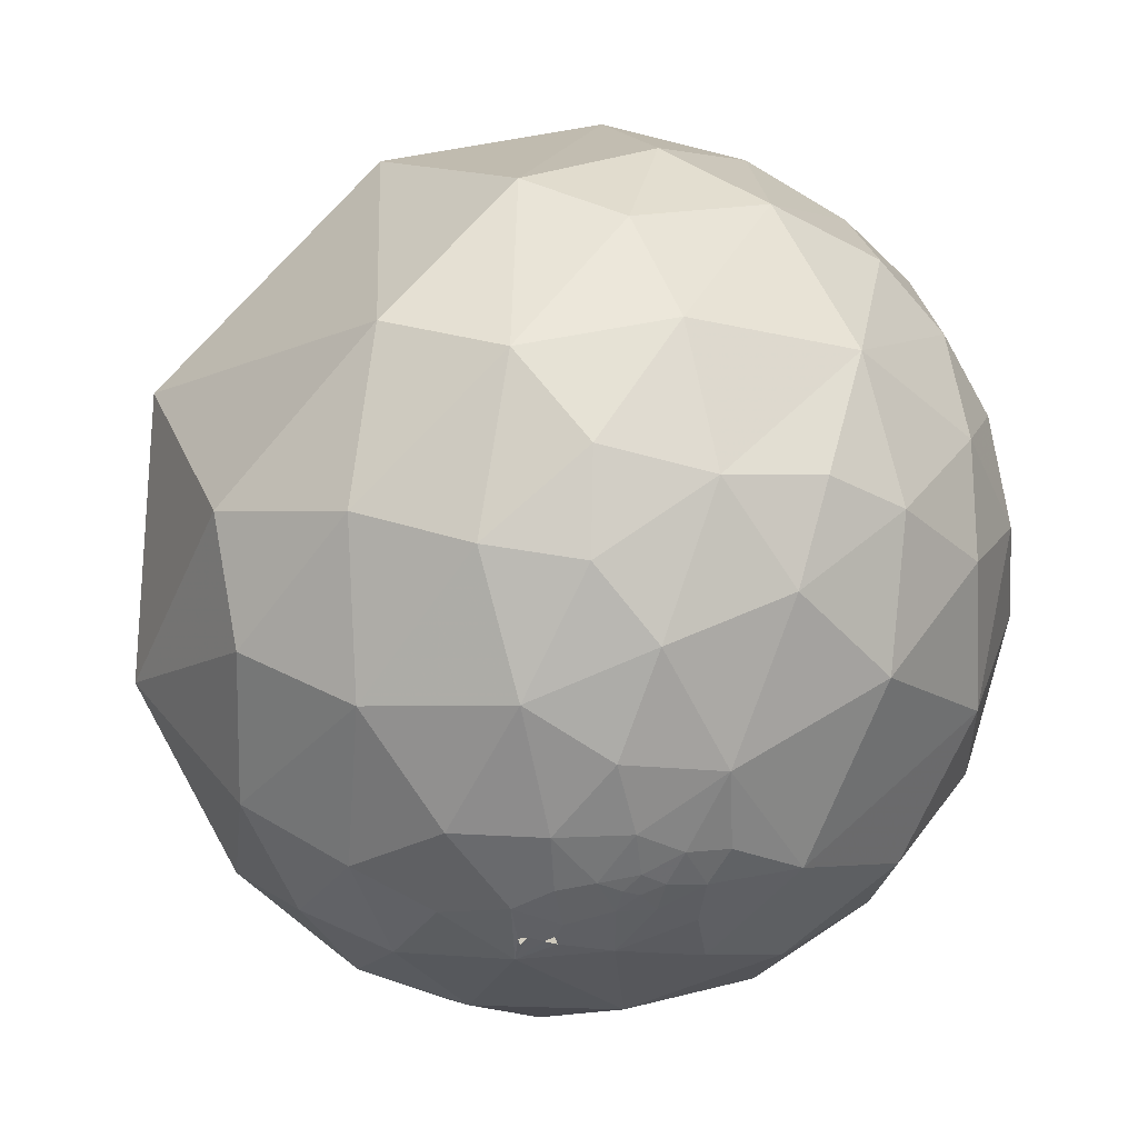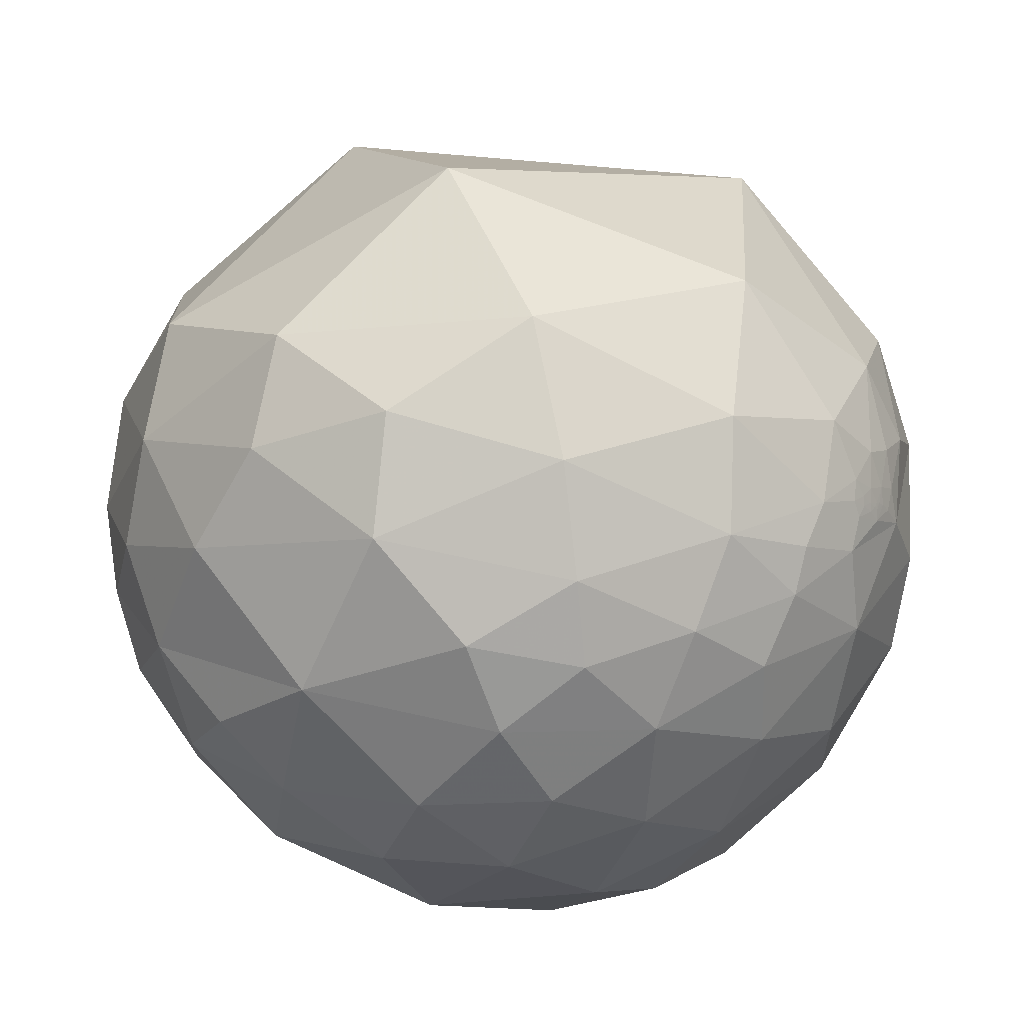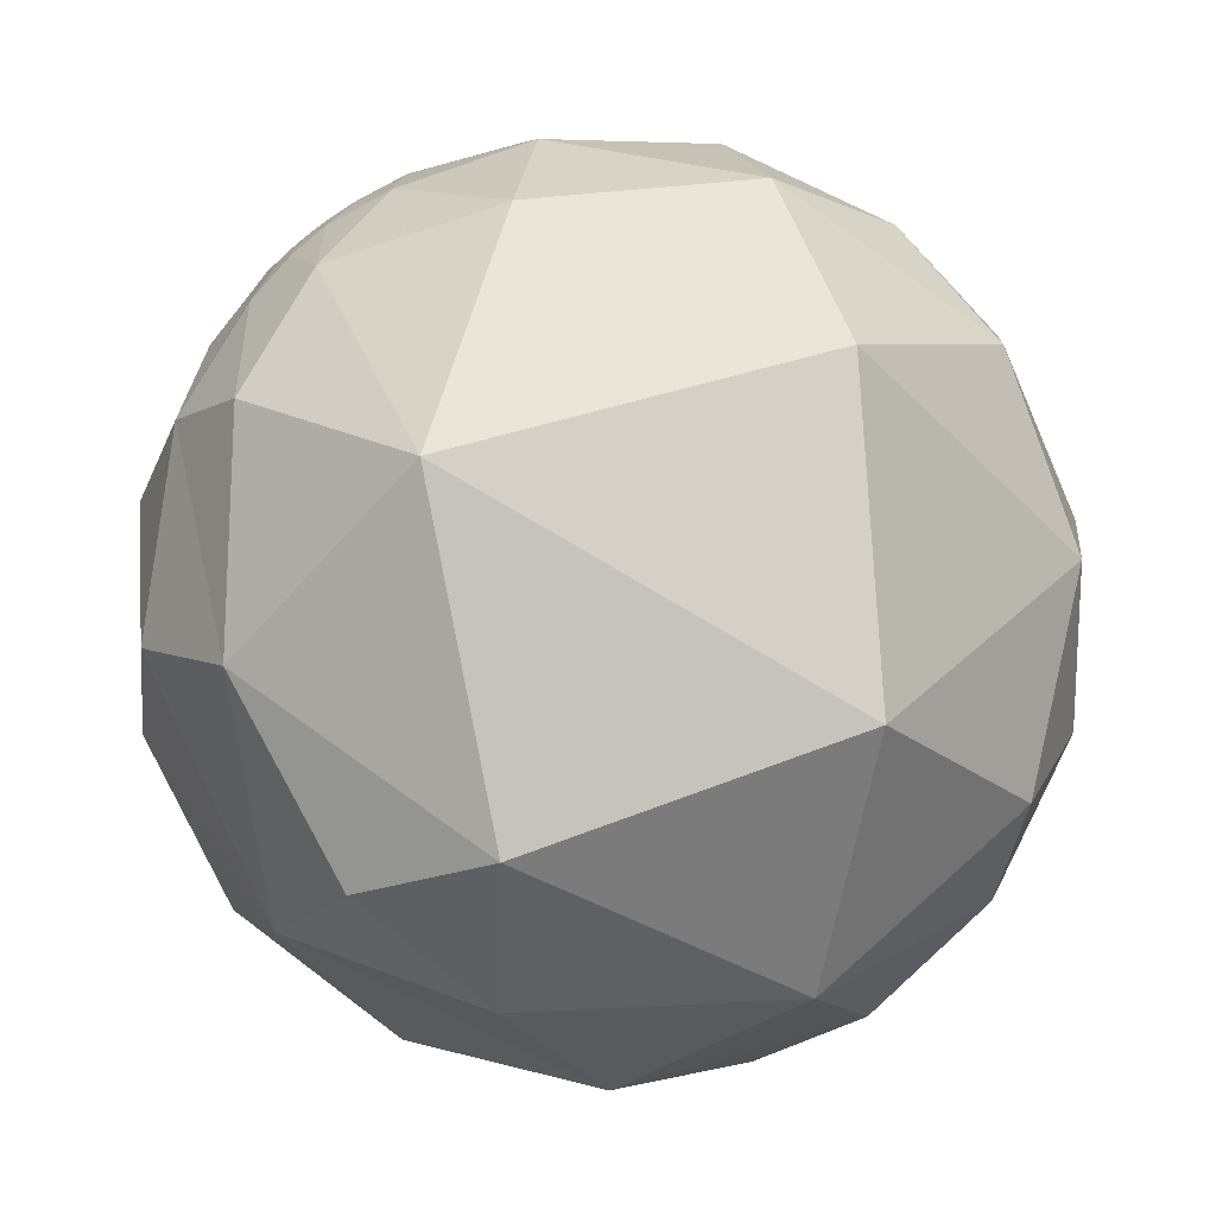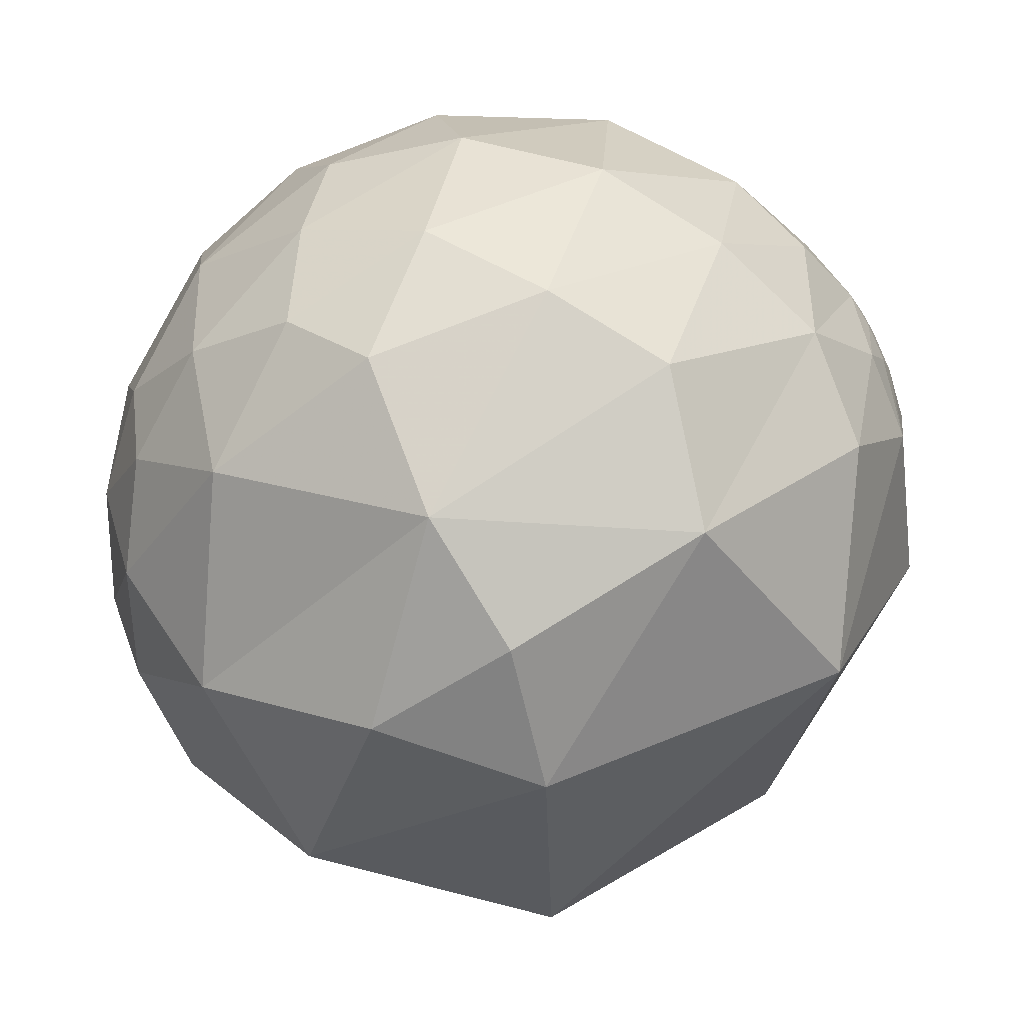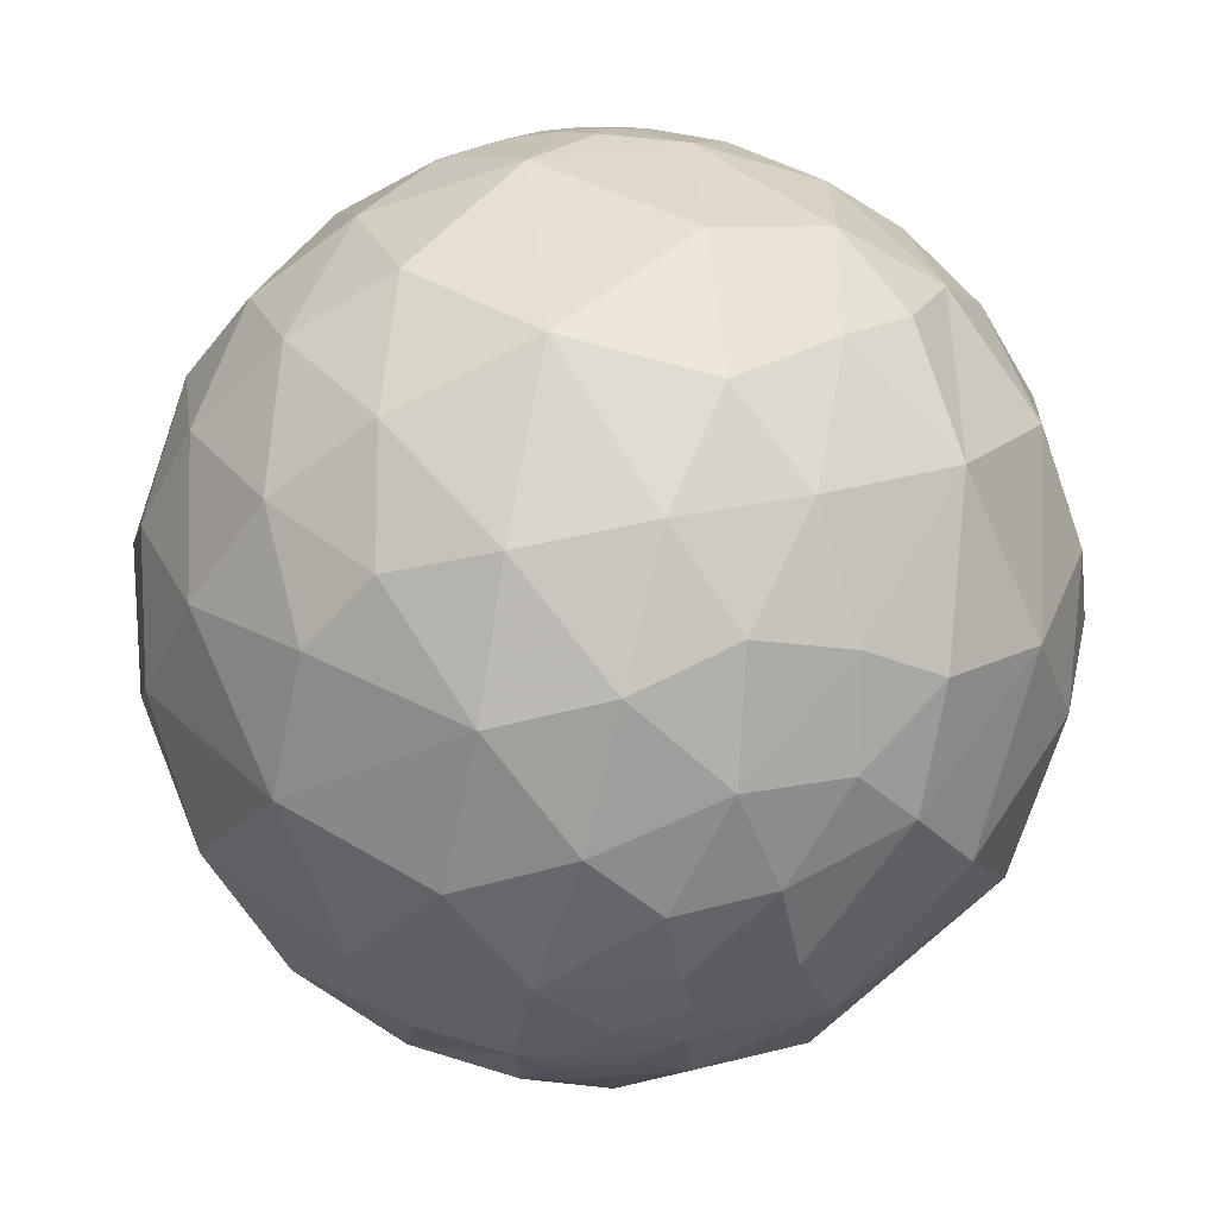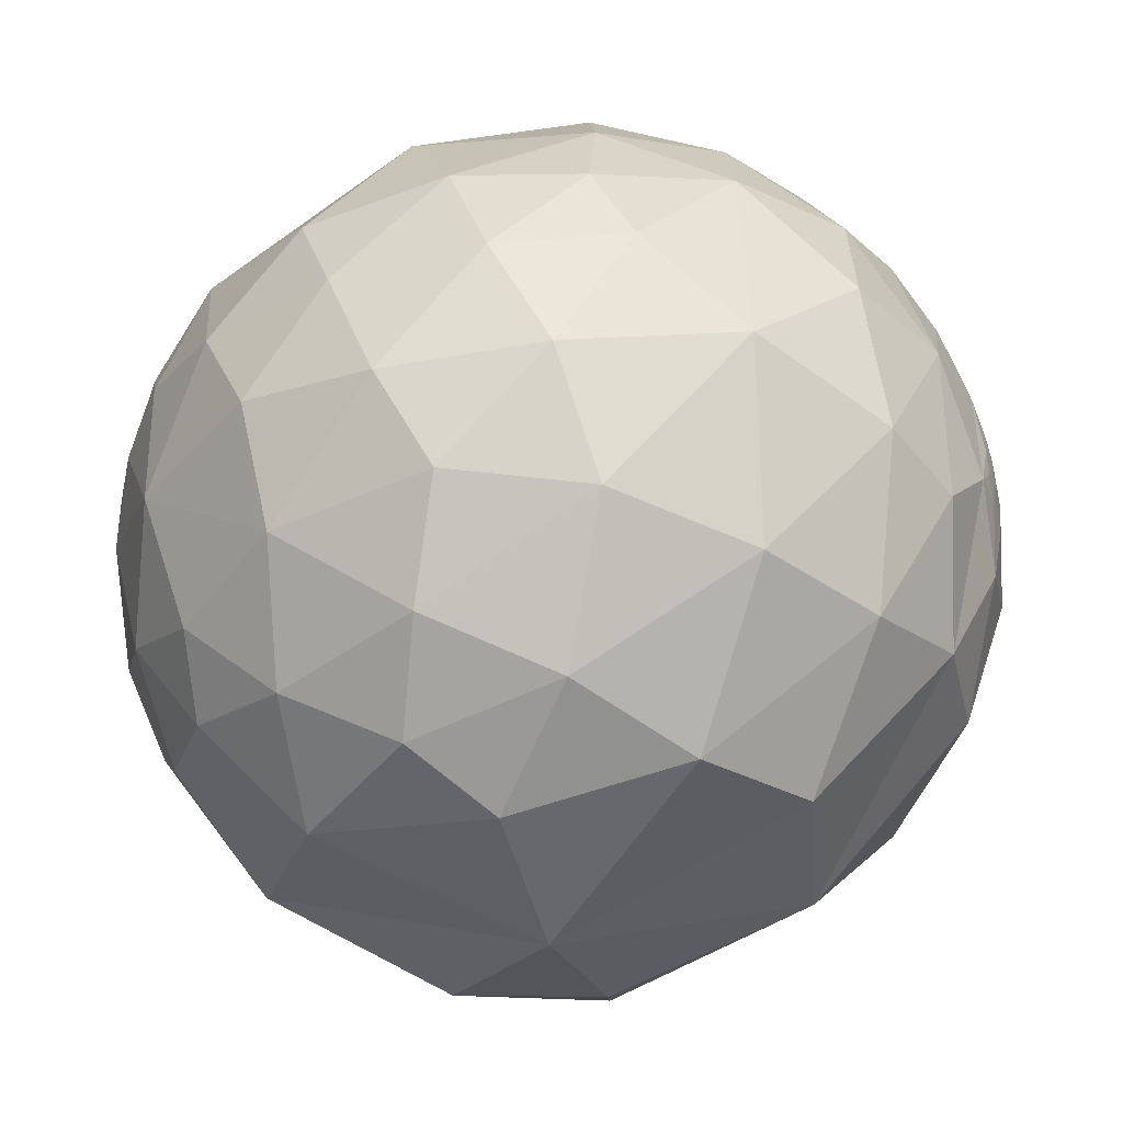
<metadata>
{"format":"obj","ext":"obj","renderer":"f3d","projection":"perspective","resolution":1024,"background":"white","views":[{"elev":5.1,"azim":103.3,"up":"+Z"},{"elev":61.1,"azim":179.5,"up":"+Z"},{"elev":-60.3,"azim":-21.5,"up":"+Y"},{"elev":-42.5,"azim":-125.8,"up":"+Y"},{"elev":77.8,"azim":-57.1,"up":"+Y"},{"elev":9.6,"azim":-137.6,"up":"+Y"}]}
</metadata>
<code>
v -0.1135 -0.4369 -0.8923
v 0.3005 0.5114 0.8051
v 0.4675 0.7264 0.5038
v -0.7625 0.5935 -0.2574
v -0.6982 0.3177 -0.6416
v -0.5189 0.7853 -0.3376
v -0.34 0.8975 -0.2808
v -0.3141 0.7655 -0.5615
v -0.2947 0.9292 0.2229
v -0.3987 -0.1997 -0.8951
v -0.6852 -0.05041 -0.7266
v 0.1035 0.7151 0.6914
v 0.2661 -0.6941 -0.6688
v 0.515 -0.83 -0.2142
v -0.08257 0.9321 0.3528
v -0.537 0.5857 -0.6071
v -0.4294 0.3465 -0.834
v -0.1294 -0.1234 -0.9839
v -0.4345 0.07105 -0.8979
v 0.348 -0.3865 -0.8541
v 0.7119 0.4069 0.5724
v 0.9043 0.2684 0.3319
v -0.06139 -0.9065 -0.4176
v 0.852 0.09067 0.5156
v 0.1436 -0.2366 -0.9609
v 0.0315 0.8459 0.5324
v 0.2153 0.9243 0.3151
v -0.19 0.9771 -0.0956
v 0.01357 0.9933 0.1151
v -0.8395 0.2577 0.4783
v -0.01942 0.6868 -0.7266
v 0.5298 0.8271 0.1876
v 0.6724 0.6922 0.2622
v 0.9581 -0.2088 0.1963
v -0.1525 0.7466 0.6476
v 0.6274 -0.2201 -0.7469
v -0.8338 -0.2312 -0.5013
v -0.9019 0.1828 -0.3913
v 0.5737 0.2675 0.7742
v -0.09064 0.8918 -0.4433
v 0.1982 0.7787 -0.5953
v 0.7464 0.3304 -0.5777
v 0.7024 0.1496 -0.6959
v 0.6499 0.2565 -0.7155
v -0.8395 0.2577 0.4783
v -0.8395 0.2577 0.4783
v -0.8395 0.2577 0.4783
v -0.8395 0.2577 0.4783
v -0.8395 0.2577 0.4783
v -0.8395 0.2577 0.4783
v 0.298 0.5446 -0.784
v -0.0981 0.2004 -0.9748
v 0.4075 -0.1176 -0.9056
v 0.6716 0.05214 -0.7391
v -0.8395 0.2578 0.4782
v -0.8394 0.2577 0.4785
v -0.8396 0.2577 0.4781
v -0.8395 0.2577 0.4783
v -0.8395 0.2577 0.4783
v -0.8396 0.2576 0.4783
v -0.8395 0.2577 0.4783
v -0.8395 0.2577 0.4783
v -0.8395 0.2577 0.4783
v -0.8395 0.2577 0.4783
v -0.1941 -0.9801 -0.04275
v -0.8395 0.2576 0.4784
v -0.8393 0.2582 0.4785
v -0.8398 0.2579 0.4777
v -0.04576 0.07139 0.9964
v -0.8017 0.2857 0.525
v -0.8379 0.2617 0.479
v -0.4125 -0.8615 -0.2959
v -0.484 -0.6706 -0.5622
v -0.8398 0.2575 0.478
v -0.8395 0.2577 0.4783
v -0.8395 0.2577 0.4783
v -0.8395 0.2574 0.4785
v -0.8396 0.2574 0.4783
v -0.8396 0.2576 0.4783
v -0.8395 0.2577 0.4783
v -0.8391 0.2569 0.4795
v 0.1482 -0.02633 -0.9886
v 0.8033 -0.2609 -0.5354
v -0.8395 0.2577 0.4783
v -0.7754 0.2911 0.5604
v -0.6954 0.3366 0.635
v -0.8316 0.2676 0.4867
v -0.7806 0.2442 0.5753
v -0.9212 0.3891 0.001349
v -0.8395 0.2577 0.4783
v 0.1411 -0.3871 0.9112
v 0.5191 0.02316 0.8544
v -0.5275 -0.1211 0.8409
v -0.4828 0.2344 0.8438
v -0.473 0.4743 0.7425
v -0.9581 0.2335 0.1661
v -0.7436 0.6583 0.1166
v 0.878 -0.469 -0.09578
v -0.3112 0.8183 0.4833
v -0.1356 0.6067 0.7833
v 0.9122 0.4055 -0.05847
v 0.9025 0.3164 -0.2921
v 0.3891 -0.828 0.4038
v 0.305 0.9502 0.06461
v 0.3634 0.2137 -0.9068
v 0.9637 -0.192 -0.1855
v 0.9549 0.2762 0.1087
v -0.82 0.2669 0.5063
v -0.9916 0.02377 -0.127
v 0.2709 0.2647 0.9255
v -0.1085 0.385 0.9165
v -0.8209 0.2839 0.4955
v -0.7275 0.1452 0.6706
v -0.825 0.1547 0.5435
v -0.7693 0.3914 0.505
v -0.8564 0.2441 0.455
v -0.79 0.5077 0.3438
v -0.8984 0.2435 0.3654
v -0.9006 -0.2855 0.3278
v -0.8302 -0.07077 0.553
v -0.8523 0.2103 0.479
v -0.8836 0.1874 0.4292
v -0.5704 -0.6383 0.5169
v -0.7657 -0.6422 -0.03469
v -0.3945 0.6584 0.641
v -0.8408 0.2559 0.4772
v 0.7617 0.6468 0.03955
v 0.5738 0.8054 -0.1483
v 0.5196 0.4199 -0.7441
v -0.6253 0.534 0.5691
v 0.7771 0.3383 -0.5308
v 0.7041 0.3551 -0.6149
v 0.8076 0.168 -0.5653
v 0.8774 0.1772 -0.4458
v 0.9751 0.141 -0.1714
v 0.8966 -0.0327 -0.4417
v 0.7386 0.2775 -0.6145
v 0.8218 0.5023 0.2691
v 0.7751 -0.08399 -0.6263
v -0.6515 0.4393 0.6185
v 0.7975 0.2527 -0.5478
v -0.8011 0.2659 0.5363
v -0.8222 0.236 0.5179
v 0.7939 0.5205 -0.3144
v 0.7127 0.5089 -0.4829
v 0.6915 0.4552 -0.5609
v 0.6333 0.4258 -0.6463
v -0.8451 0.2499 0.4726
v 0.7392 0.3811 -0.5553
v 0.7094 0.07278 -0.701
v 0.7146 0.123 -0.6887
v 0.7277 0.09387 -0.6794
v 0.7205 0.1478 -0.6775
v 0.8308 0.3394 -0.4411
v 0.7662 0.2997 -0.5685
v -0.8405 0.2585 0.4763
v 0.594 -0.4371 -0.6754
v -0.4779 0.8779 0.03103
v -0.2414 0.5242 -0.8167
v -0.5376 -0.3524 -0.766
v 0.06426 0.4426 -0.8944
v -0.8395 0.2577 0.4783
v -0.8401 0.2574 0.4775
v -0.8395 0.2577 0.4783
v 0.8263 -0.5327 0.1826
v -0.56 0.7684 0.3098
v -0.8386 0.2893 0.4615
v -0.9849 -0.09579 0.1439
v 0.7646 0.4253 -0.4843
v -0.8711 0.2427 0.4269
v -0.8724 0.1104 0.4762
v 0.2031 0.9437 -0.2611
v 0.7431 0.1707 -0.647
v 0.789 0.07413 -0.6099
v 0.5544 0.6283 -0.5457
v -0.7876 0.3164 0.5288
v -0.8394 0.2665 0.4737
v 0.8017 -0.1952 0.565
v -0.8396 0.2568 0.4787
v 0.9884 0.05946 0.1401
v -0.9216 0.0303 0.387
v 0.7264 0.0726 -0.6834
v -0.5557 0.672 0.4896
v -0.8377 0.254 0.4835
v 0.7444 -0.5128 -0.4277
v -0.906 -0.3562 -0.2285
f 8 6 7
f 37 11 160
f 3 12 2
f 34 106 180
f 54 53 105
f 79 78 77
f 179 126 184
f 117 97 89
f 96 109 168
f 168 119 181
f 96 118 117
f 119 120 181
f 104 32 128
f 172 128 175
f 132 137 44
f 41 175 51
f 138 127 33
f 102 134 154
f 16 6 8
f 26 27 15
f 40 28 172
f 159 161 52
f 49 162 58
f 71 156 67
f 88 85 142
f 96 89 109
f 91 103 178
f 166 117 183
f 136 174 134
f 175 146 147
f 127 101 144
f 143 184 121
f 69 92 110
f 6 4 158
f 83 157 36
f 83 136 106
f 85 88 86
f 117 115 130
f 175 144 145
f 2 21 3
f 29 28 9
f 185 14 13
f 24 92 178
f 61 62 164
f 159 17 16
f 18 82 25
f 26 35 12
f 12 3 26
f 22 107 138
f 40 7 28
f 29 172 28
f 59 47 63
f 159 8 31
f 31 8 40
f 53 20 25
f 53 36 20
f 34 180 24
f 47 50 46
f 48 46 49
f 156 163 68
f 13 23 73
f 162 59 63
f 59 45 50
f 76 58 64
f 72 124 73
f 76 64 90
f 77 66 60
f 81 184 67
f 53 25 82
f 60 164 75
f 60 66 164
f 123 119 124
f 108 112 87
f 92 69 91
f 89 96 117
f 117 166 97
f 2 111 110
f 2 12 100
f 53 82 105
f 107 101 138
f 183 117 130
f 110 111 69
f 94 113 93
f 93 69 94
f 113 94 86
f 113 88 114
f 113 120 93
f 117 118 115
f 181 171 122
f 124 65 123
f 56 80 66
f 100 95 111
f 135 101 107
f 44 173 43
f 130 115 140
f 149 42 132
f 142 108 143
f 121 184 148
f 176 115 167
f 144 154 169
f 70 176 112
f 147 44 129
f 131 42 149
f 174 182 152
f 54 150 182
f 151 54 43
f 173 151 153
f 141 154 134
f 137 155 141
f 73 1 13
f 38 5 11
f 4 5 38
f 28 158 9
f 1 10 18
f 35 100 12
f 185 13 157
f 19 11 5
f 19 5 17
f 22 24 180
f 29 27 104
f 107 22 180
f 159 52 17
f 32 3 33
f 3 32 27
f 37 160 73
f 34 98 106
f 106 98 185
f 56 77 81
f 75 90 60
f 163 74 68
f 78 74 179
f 76 164 48
f 143 88 142
f 73 124 186
f 91 93 123
f 97 4 89
f 178 103 165
f 99 166 183
f 183 125 99
f 103 123 65
f 186 168 109
f 168 186 124
f 118 167 115
f 167 118 170
f 168 118 96
f 129 105 51
f 155 42 131
f 180 135 107
f 174 133 134
f 121 122 171
f 175 129 51
f 138 101 127
f 115 176 86
f 45 162 49
f 179 163 126
f 106 136 135
f 84 80 90
f 148 116 121
f 175 145 146
f 132 44 147
f 174 173 133
f 148 184 126
f 178 34 24
f 97 158 4
f 99 26 15
f 18 19 52
f 64 62 84
f 100 125 95
f 36 139 83
f 86 94 95
f 2 110 39
f 172 29 104
f 54 151 152
f 113 86 88
f 123 93 120
f 122 118 181
f 54 182 174
f 139 174 136
f 144 175 128
f 126 156 148
f 13 1 20
f 16 5 4
f 160 11 10
f 98 165 14
f 103 14 165
f 8 159 16
f 47 46 48
f 48 49 76
f 79 77 60
f 50 45 46
f 52 161 105
f 36 54 139
f 77 179 81
f 184 81 179
f 67 56 81
f 68 55 67
f 62 63 30
f 63 58 162
f 63 62 64
f 85 70 142
f 72 73 23
f 164 76 75
f 55 68 57
f 70 112 108
f 143 114 88
f 32 104 27
f 177 112 167
f 171 181 120
f 84 66 80
f 108 87 184
f 1 73 160
f 43 173 153
f 156 177 148
f 21 24 22
f 158 7 6
f 18 25 1
f 26 3 27
f 59 50 47
f 77 56 66
f 62 30 164
f 120 113 114
f 37 73 186
f 109 37 186
f 114 143 121
f 121 116 122
f 130 140 95
f 86 176 85
f 131 169 154
f 164 66 61
f 67 55 56
f 22 138 21
f 185 157 83
f 36 157 20
f 136 83 139
f 180 106 135
f 158 166 9
f 159 31 161
f 102 135 134
f 132 147 146
f 15 29 9
f 13 14 23
f 24 21 39
f 92 24 39
f 10 19 18
f 4 6 16
f 7 40 8
f 47 30 63
f 109 38 37
f 41 31 40
f 49 46 45
f 161 51 105
f 82 52 105
f 54 36 53
f 55 80 56
f 156 126 163
f 55 57 80
f 30 47 48
f 30 48 164
f 49 58 76
f 162 45 59
f 57 78 79
f 74 78 57
f 23 14 65
f 65 72 23
f 60 90 80
f 67 156 68
f 71 67 184
f 179 77 78
f 179 74 163
f 64 84 90
f 90 75 76
f 69 111 94
f 4 38 89
f 92 91 178
f 93 91 69
f 97 166 158
f 99 9 166
f 111 95 94
f 165 98 34
f 99 125 35
f 100 111 2
f 102 101 135
f 40 172 41
f 119 168 124
f 169 146 145
f 145 144 169
f 173 174 152
f 32 33 127
f 128 32 127
f 172 104 128
f 31 51 161
f 31 41 51
f 183 130 125
f 184 87 71
f 132 42 137
f 133 141 134
f 134 135 136
f 173 44 137
f 146 169 149
f 149 132 146
f 95 140 86
f 141 155 131
f 70 85 176
f 144 128 127
f 149 169 131
f 116 148 177
f 87 177 71
f 154 141 131
f 184 143 108
f 37 38 11
f 5 16 17
f 20 157 13
f 28 7 158
f 185 98 14
f 99 15 9
f 11 19 10
f 25 20 1
f 29 15 27
f 83 106 185
f 44 54 105
f 54 44 43
f 124 72 65
f 71 177 156
f 108 142 70
f 74 57 68
f 57 79 60
f 80 57 60
f 177 87 112
f 38 109 89
f 103 91 123
f 103 65 14
f 170 116 167
f 167 116 177
f 120 119 123
f 122 116 170
f 118 122 170
f 168 181 118
f 125 130 95
f 175 41 172
f 105 129 44
f 155 137 42
f 141 173 137
f 173 141 133
f 114 121 171
f 129 175 147
f 115 86 140
f 101 102 144
f 154 144 102
f 110 92 39
f 176 167 112
f 34 178 165
f 138 3 21
f 138 33 3
f 26 99 35
f 52 19 17
f 84 62 61
f 125 100 35
f 84 61 66
f 63 64 58
f 18 52 82
f 2 39 21
f 139 54 174
f 152 150 54
f 160 10 1
f 114 171 120
f 152 151 173

</code>
